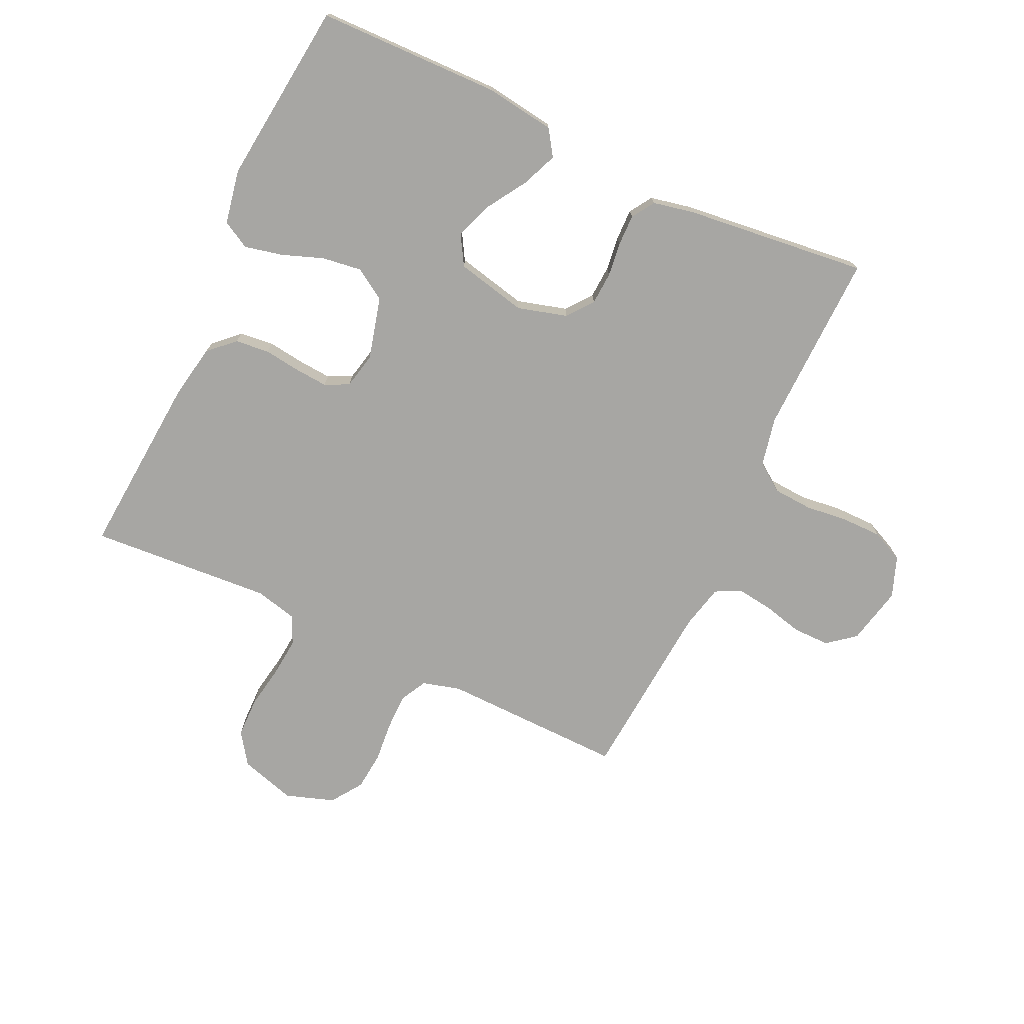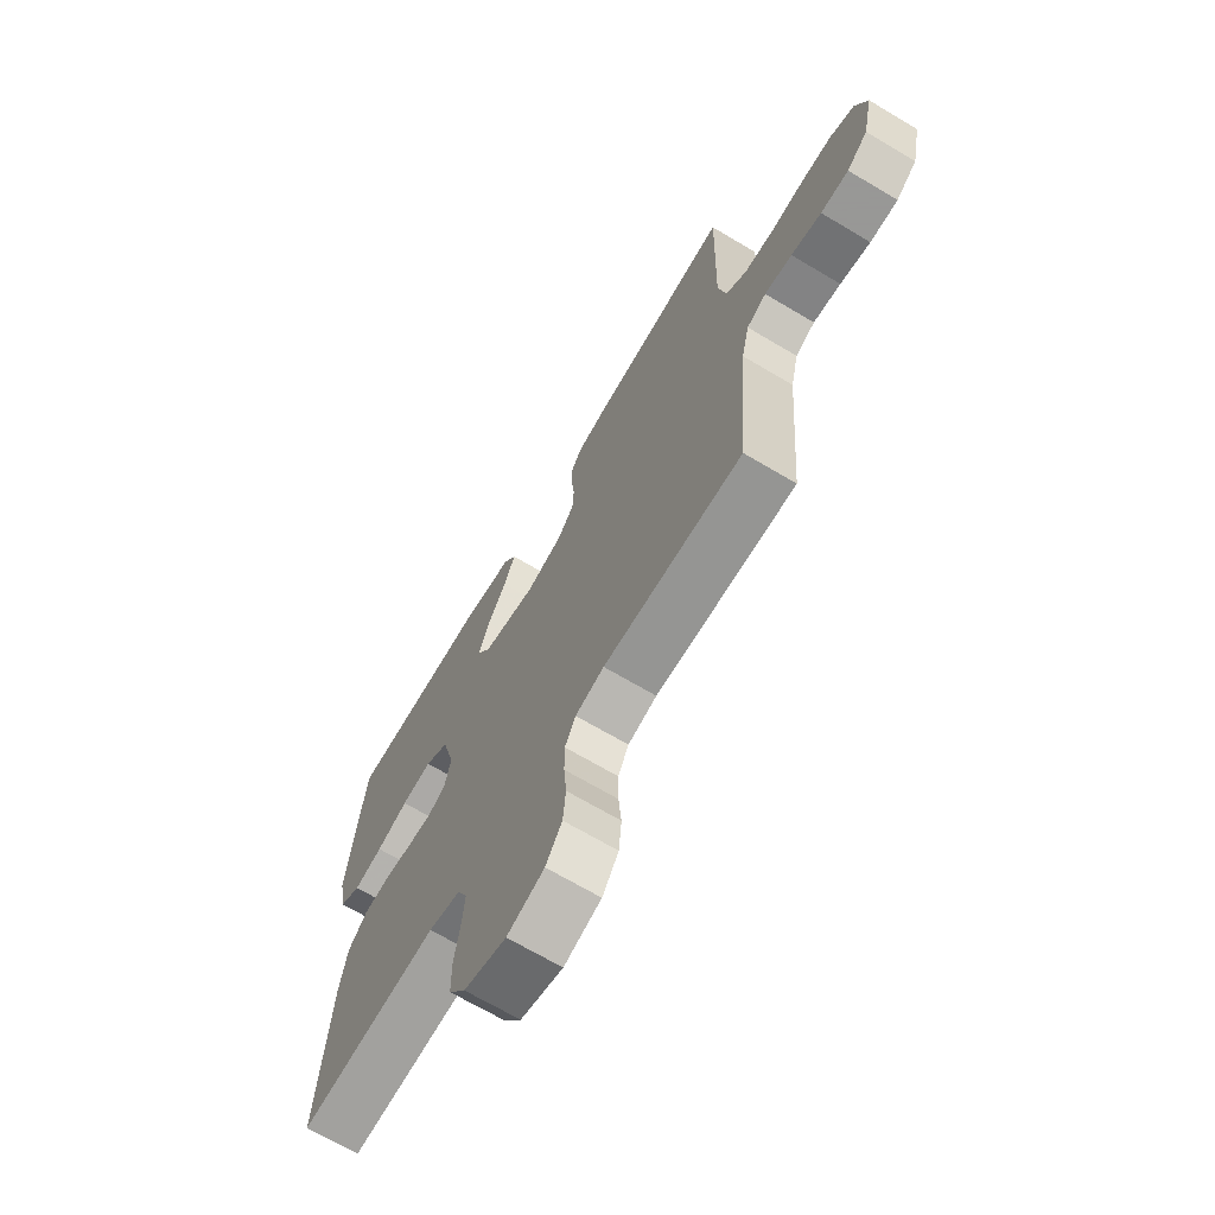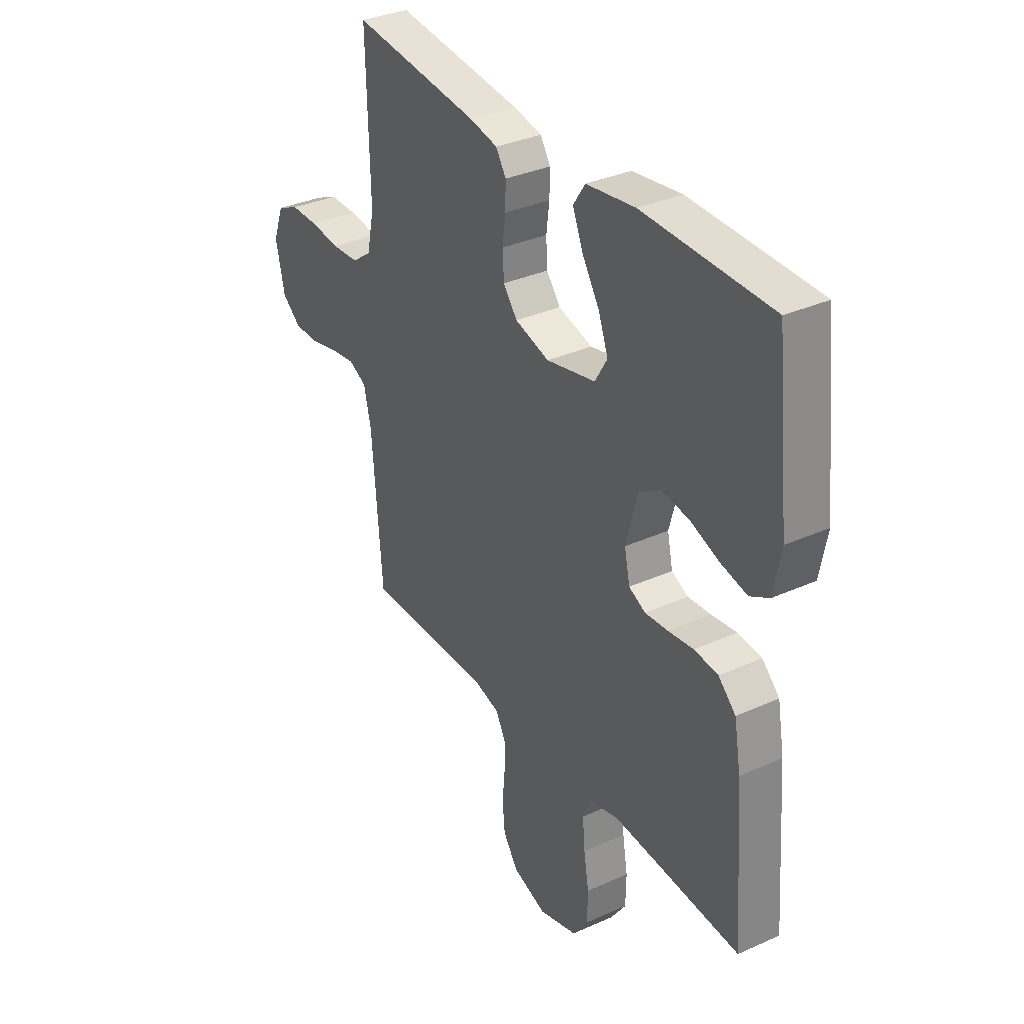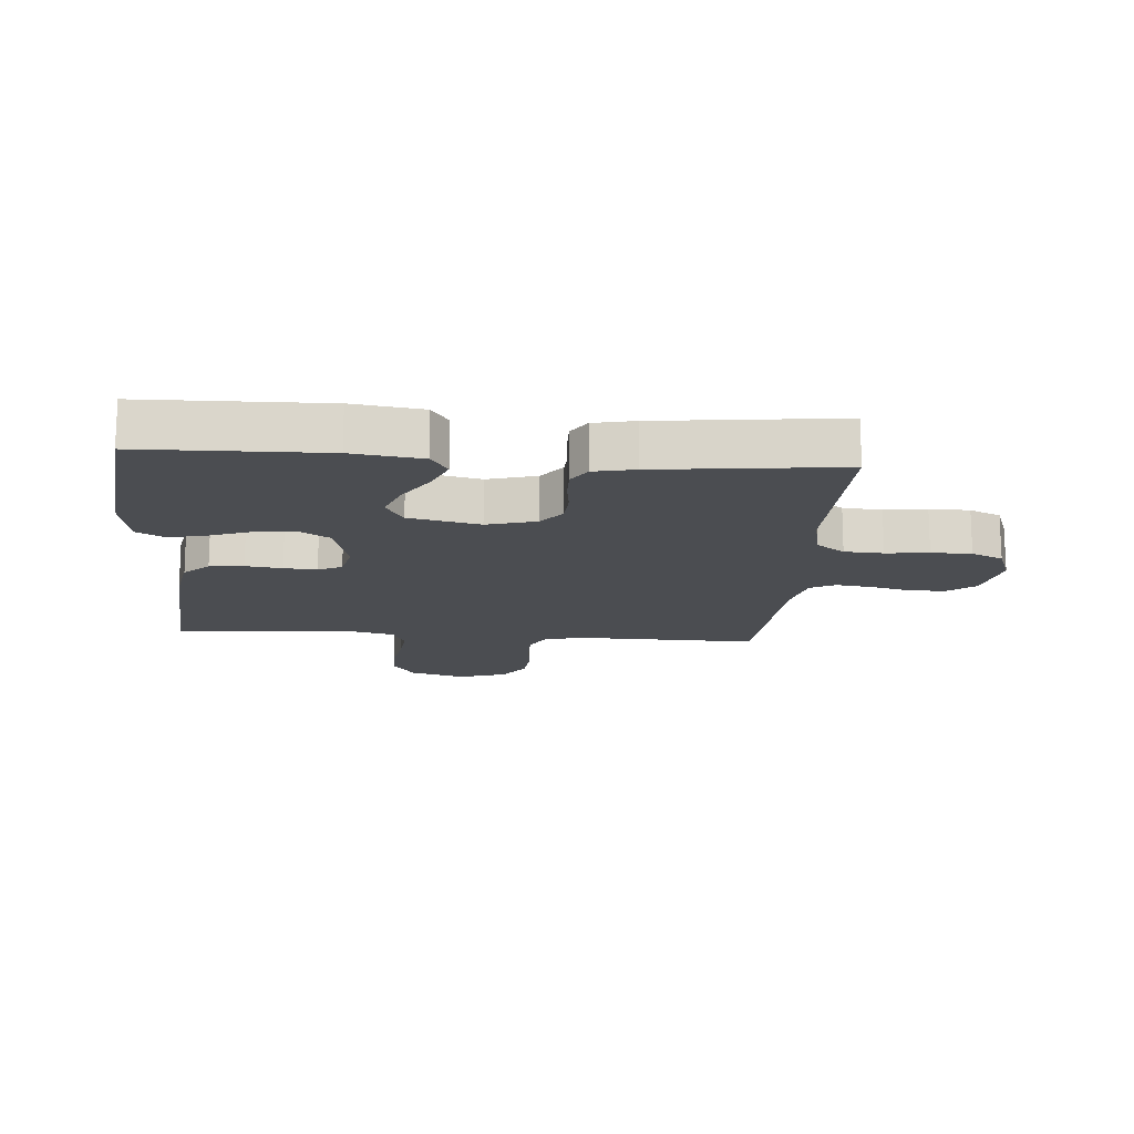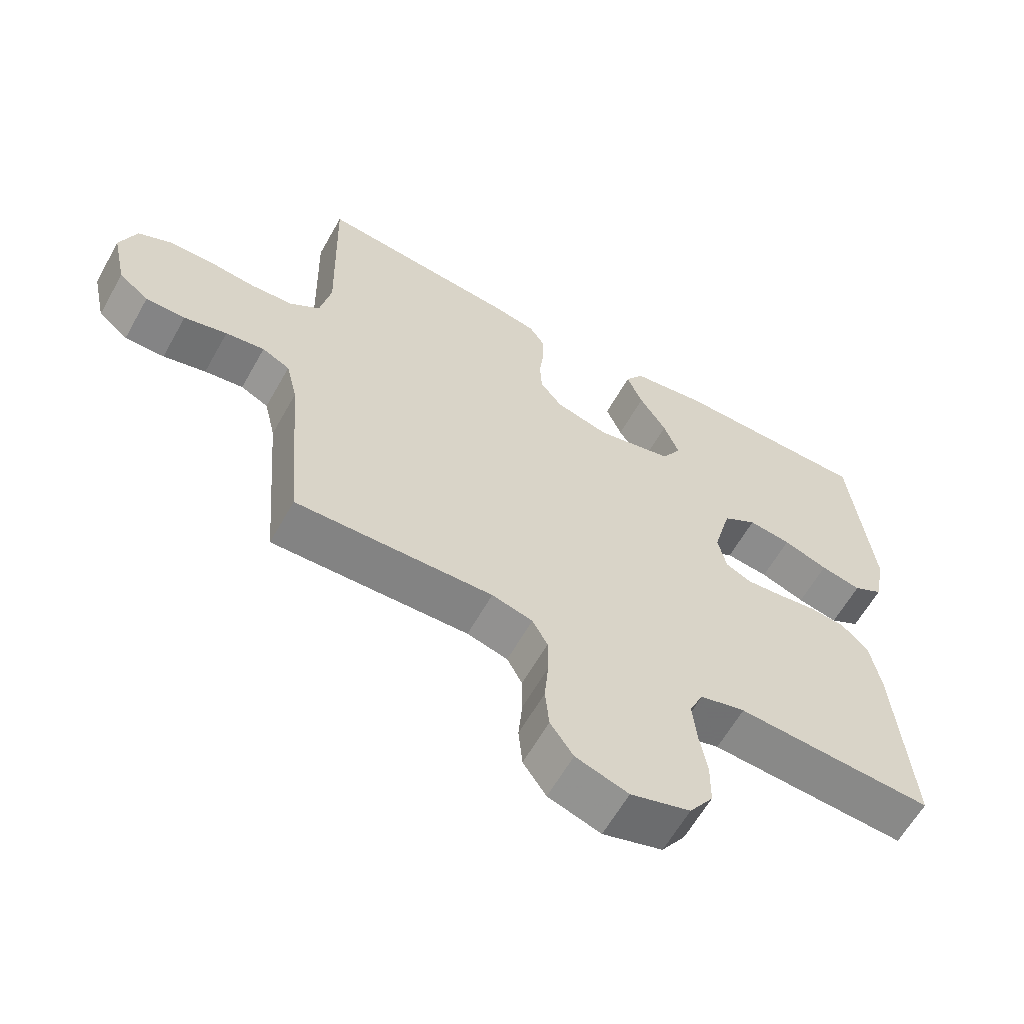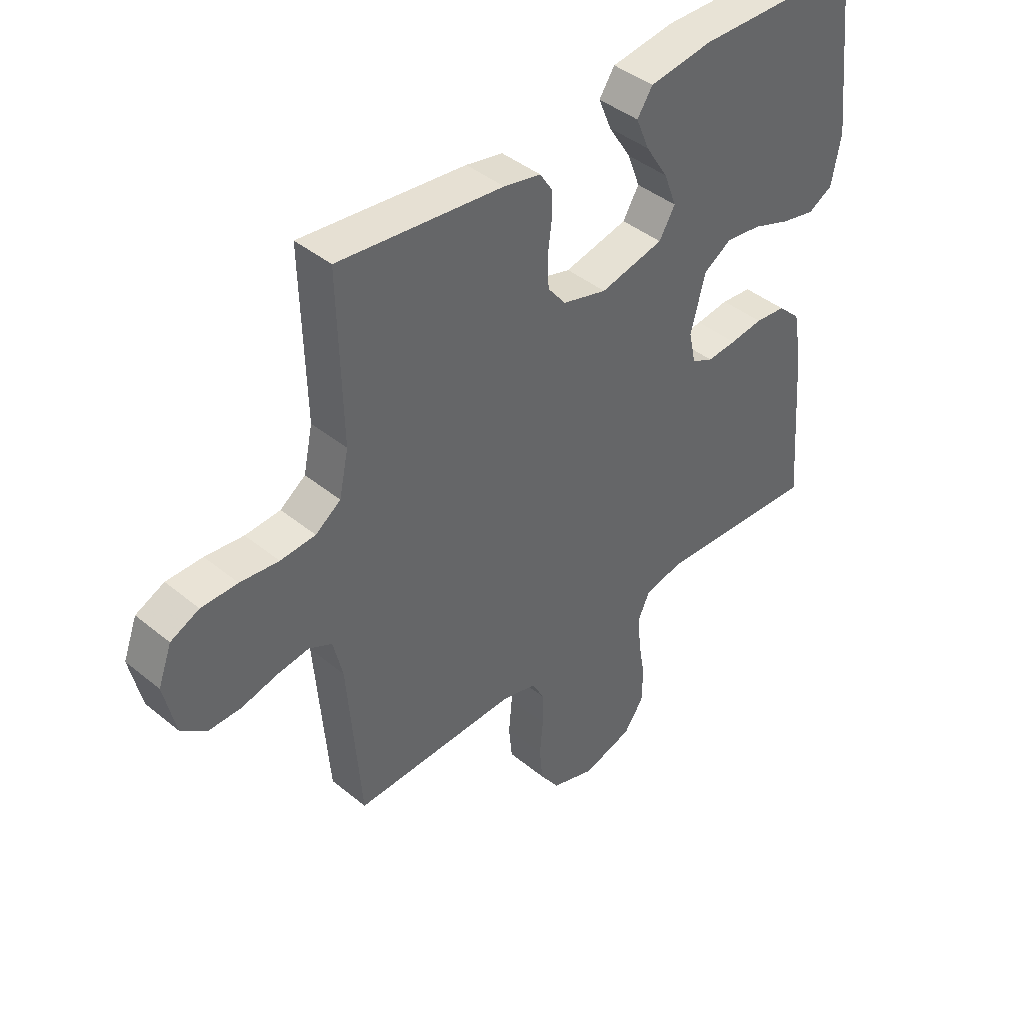
<metadata>
{"format":"obj","ext":"obj","renderer":"f3d","projection":"perspective","resolution":1024,"background":"white","views":[{"elev":-74.2,"azim":-25.1,"up":"+Y"},{"elev":-68.4,"azim":59.2,"up":"+Z"},{"elev":34.0,"azim":-121.4,"up":"+Z"},{"elev":-15.6,"azim":-4.4,"up":"+Y"},{"elev":-61.5,"azim":150.8,"up":"+Z"},{"elev":42.2,"azim":134.4,"up":"+Z"}]}
</metadata>
<code>
v -0.5 0.07 0.5
v -0.2 0.07 0.506
v -0.085 0.07 0.49
v -0.057 0.07 0.448
v -0.081 0.07 0.39
v -0.122 0.07 0.325
v -0.145 0.07 0.264
v -0.116 0.07 0.215
v 0 0.07 0.189
v 0.081 0.07 0.212
v 0.114 0.07 0.254
v 0.117 0.07 0.308
v 0.11 0.07 0.364
v 0.109 0.07 0.415
v 0.133 0.07 0.452
v 0.2 0.07 0.466
v 0.5 0.07 0.5
v 0.493 0.07 0.2
v 0.51 0.07 0.12
v 0.556 0.07 0.087
v 0.62 0.07 0.083
v 0.69 0.07 0.091
v 0.756 0.07 0.091
v 0.808 0.07 0.067
v 0.833 0.07 0
v 0.812 0.07 -0.095
v 0.767 0.07 -0.131
v 0.707 0.07 -0.131
v 0.642 0.07 -0.115
v 0.583 0.07 -0.107
v 0.541 0.07 -0.128
v 0.524 0.07 -0.2
v 0.5 0.07 -0.5
v 0.2 0.07 -0.494
v 0.138 0.07 -0.511
v 0.115 0.07 -0.554
v 0.115 0.07 -0.614
v 0.121 0.07 -0.68
v 0.115 0.07 -0.743
v 0.08 0.07 -0.794
v 0 0.07 -0.821
v -0.091 0.07 -0.794
v -0.127 0.07 -0.742
v -0.128 0.07 -0.676
v -0.116 0.07 -0.606
v -0.11 0.07 -0.542
v -0.131 0.07 -0.496
v -0.2 0.07 -0.479
v -0.5 0.07 -0.5
v -0.477 0.07 -0.2
v -0.461 0.07 -0.111
v -0.42 0.07 -0.072
v -0.364 0.07 -0.066
v -0.304 0.07 -0.074
v -0.25 0.07 -0.078
v -0.211 0.07 -0.059
v -0.198 0.07 0
v -0.225 0.07 0.102
v -0.276 0.07 0.134
v -0.341 0.07 0.125
v -0.409 0.07 0.1
v -0.471 0.07 0.086
v -0.516 0.07 0.111
v -0.533 0.07 0.2
v -0.5 0 0.5
v -0.2 0 0.506
v -0.085 0 0.49
v -0.057 0 0.448
v -0.081 0 0.39
v -0.122 0 0.325
v -0.145 0 0.264
v -0.116 0 0.215
v 0 0 0.189
v 0.081 0 0.212
v 0.114 0 0.254
v 0.117 0 0.308
v 0.11 0 0.364
v 0.109 0 0.415
v 0.133 0 0.452
v 0.2 0 0.466
v 0.5 0 0.5
v 0.493 0 0.2
v 0.51 0 0.12
v 0.556 0 0.087
v 0.62 0 0.083
v 0.69 0 0.091
v 0.756 0 0.091
v 0.808 0 0.067
v 0.833 0 0
v 0.812 0 -0.095
v 0.767 0 -0.131
v 0.707 0 -0.131
v 0.642 0 -0.115
v 0.583 0 -0.107
v 0.541 0 -0.128
v 0.524 0 -0.2
v 0.5 0 -0.5
v 0.2 0 -0.494
v 0.138 0 -0.511
v 0.115 0 -0.554
v 0.115 0 -0.614
v 0.121 0 -0.68
v 0.115 0 -0.743
v 0.08 0 -0.794
v 0 0 -0.821
v -0.091 0 -0.794
v -0.127 0 -0.742
v -0.128 0 -0.676
v -0.116 0 -0.606
v -0.11 0 -0.542
v -0.131 0 -0.496
v -0.2 0 -0.479
v -0.5 0 -0.5
v -0.477 0 -0.2
v -0.461 0 -0.111
v -0.42 0 -0.072
v -0.364 0 -0.066
v -0.304 0 -0.074
v -0.25 0 -0.078
v -0.211 0 -0.059
v -0.198 0 0
v -0.225 0 0.102
v -0.276 0 0.134
v -0.341 0 0.125
v -0.409 0 0.1
v -0.471 0 0.086
v -0.516 0 0.111
v -0.533 0 0.2
f 4 5 6
f 3 4 6
f 2 3 6
f 1 2 6
f 64 1 6
f 63 64 6
f 62 63 6
f 61 62 6
f 60 61 6
f 59 60 6 7
f 58 59 7 8
f 57 58 8 9
f 56 57 9 10
f 52 53 54
f 51 52 54
f 50 51 54
f 49 50 54
f 48 49 54
f 47 48 54 55
f 46 47 55 56
f 43 44 45
f 42 43 45
f 41 42 45
f 40 41 45
f 39 40 45
f 38 39 45
f 37 38 45
f 36 37 45 46
f 46 56 10
f 36 46 10
f 35 36 10
f 32 33 34
f 35 10 11
f 34 35 11
f 32 34 11
f 31 32 11
f 27 28 29
f 26 27 29
f 25 26 29
f 24 25 29
f 23 24 29
f 22 23 29
f 21 22 29
f 20 21 29 30
f 31 11 12
f 30 31 12
f 20 30 12
f 19 20 12
f 16 17 18
f 16 18 19
f 15 16 19
f 14 15 19
f 13 14 19
f 12 13 19
f 70 69 68
f 70 68 67
f 70 67 66
f 70 66 65
f 70 65 128
f 70 128 127
f 70 127 126
f 70 126 125
f 70 125 124
f 71 70 124 123
f 72 71 123 122
f 73 72 122 121
f 74 73 121 120
f 118 117 116
f 118 116 115
f 118 115 114
f 118 114 113
f 118 113 112
f 119 118 112 111
f 120 119 111 110
f 109 108 107
f 109 107 106
f 109 106 105
f 109 105 104
f 109 104 103
f 109 103 102
f 109 102 101
f 110 109 101 100
f 74 120 110
f 74 110 100
f 74 100 99
f 98 97 96
f 75 74 99
f 75 99 98
f 75 98 96
f 75 96 95
f 93 92 91
f 93 91 90
f 93 90 89
f 93 89 88
f 93 88 87
f 93 87 86
f 93 86 85
f 94 93 85 84
f 76 75 95
f 76 95 94
f 76 94 84
f 76 84 83
f 82 81 80
f 83 82 80
f 83 80 79
f 83 79 78
f 83 78 77
f 83 77 76
f 1 65 66 2
f 2 66 67 3
f 3 67 68 4
f 4 68 69 5
f 5 69 70 6
f 6 70 71 7
f 7 71 72 8
f 8 72 73 9
f 9 73 74 10
f 10 74 75 11
f 11 75 76 12
f 12 76 77 13
f 13 77 78 14
f 14 78 79 15
f 15 79 80 16
f 16 80 81 17
f 17 81 82 18
f 18 82 83 19
f 19 83 84 20
f 20 84 85 21
f 21 85 86 22
f 22 86 87 23
f 23 87 88 24
f 24 88 89 25
f 25 89 90 26
f 26 90 91 27
f 27 91 92 28
f 28 92 93 29
f 29 93 94 30
f 30 94 95 31
f 31 95 96 32
f 32 96 97 33
f 33 97 98 34
f 34 98 99 35
f 35 99 100 36
f 36 100 101 37
f 37 101 102 38
f 38 102 103 39
f 39 103 104 40
f 40 104 105 41
f 41 105 106 42
f 42 106 107 43
f 43 107 108 44
f 44 108 109 45
f 45 109 110 46
f 46 110 111 47
f 47 111 112 48
f 48 112 113 49
f 49 113 114 50
f 50 114 115 51
f 51 115 116 52
f 52 116 117 53
f 53 117 118 54
f 54 118 119 55
f 55 119 120 56
f 56 120 121 57
f 57 121 122 58
f 58 122 123 59
f 59 123 124 60
f 60 124 125 61
f 61 125 126 62
f 62 126 127 63
f 63 127 128 64
f 64 128 65 1

</code>
